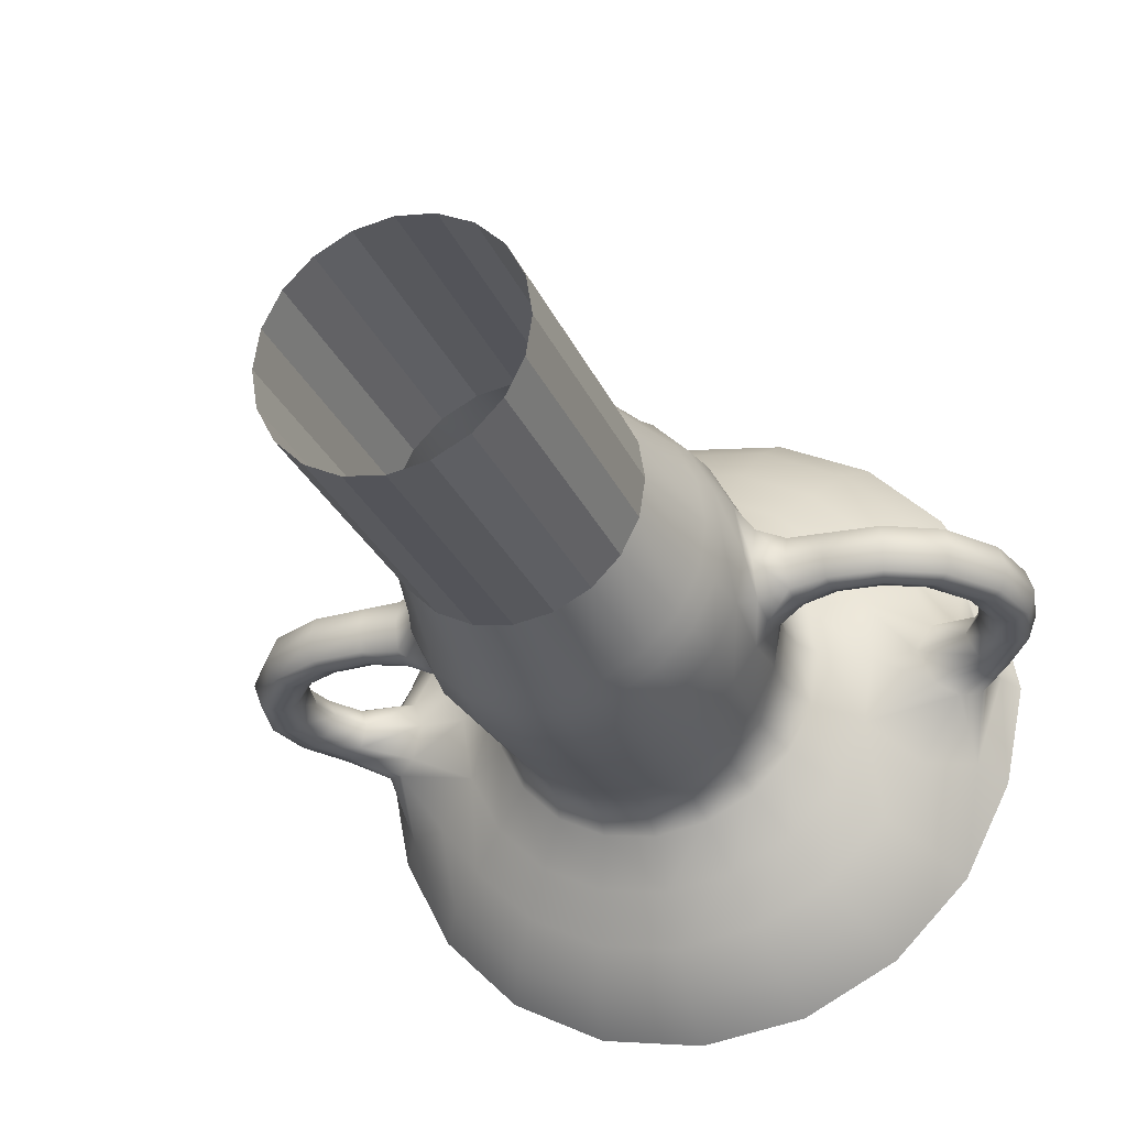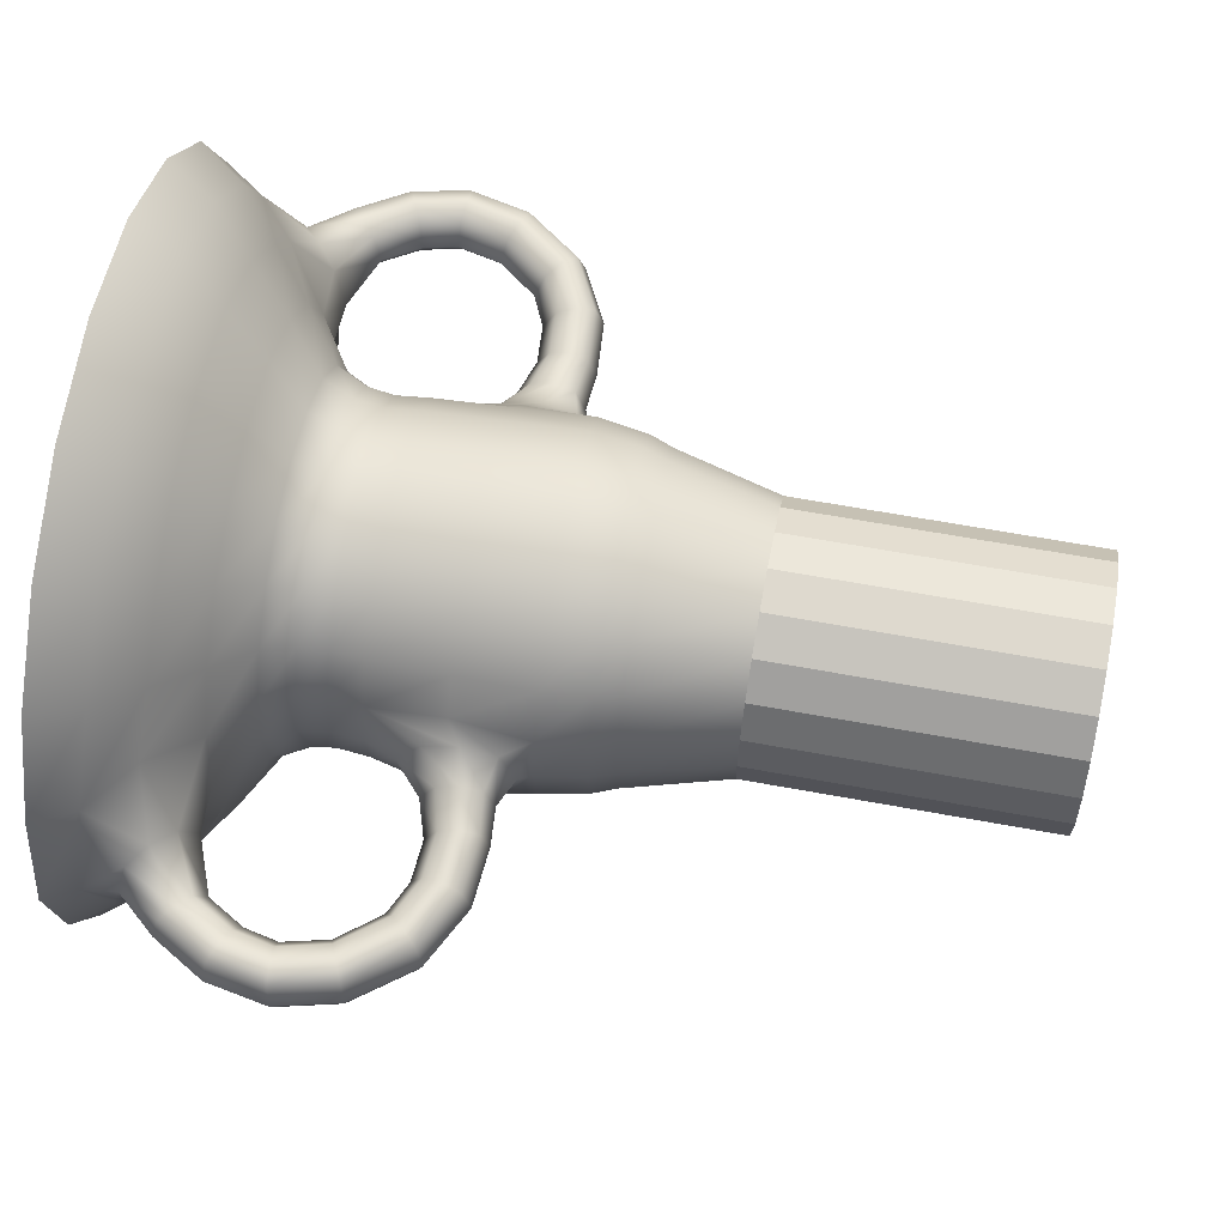
<metadata>
{"format":"obj","ext":"obj","renderer":"f3d","projection":"perspective","resolution":1024,"background":"white","views":[{"elev":-27.5,"azim":-160.1,"up":"+Z"},{"elev":62.1,"azim":100.7,"up":"+Z"}]}
</metadata>
<code>
g default
v -0.03025 1.113 0.09309
v -0.05753 1.113 0.07918
v -0.07918 1.113 0.05753
v -0.09309 1.113 0.03025
v -0.09788 1.113 -0
v -0.09309 1.113 -0.03025
v -0.07918 1.113 -0.05753
v -0.05753 1.113 -0.07918
v -0.03025 1.113 -0.09309
v 0 1.113 -0.09788
v 0 1.113 0.09788
v -0.03643 1.035 0.1121
v -0.0693 1.035 0.09538
v -0.09538 1.035 0.0693
v -0.1121 1.035 0.03643
v -0.1179 1.035 -0
v -0.1121 1.035 -0.03643
v -0.09538 1.035 -0.0693
v -0.0693 1.035 -0.09538
v -0.03643 1.035 -0.1121
v 0 1.035 -0.1179
v 0 1.035 0.1179
v -0.03848 1.018 0.1184
v -0.07319 1.018 0.1007
v -0.1007 1.018 0.07319
v -0.1184 1.018 0.03848
v -0.1245 1.018 -0
v -0.1184 1.018 -0.03848
v -0.1007 1.018 -0.07319
v -0.07319 1.018 -0.1007
v -0.03848 1.018 -0.1184
v 0 1.018 -0.1245
v 0 1.018 0.1245
v -0.0403 0.9818 0.124
v -0.07665 0.9818 0.1055
v -0.1055 0.9818 0.07665
v -0.124 0.9818 0.0403
v -0.1304 0.9818 -0
v -0.124 0.9818 -0.0403
v -0.1055 0.9818 -0.07665
v -0.07665 0.9818 -0.1055
v -0.0403 0.9818 -0.124
v 0 0.9818 -0.1304
v 0 0.9818 0.1304
v -0.03871 0.8658 0.1191
v -0.07362 0.8658 0.1013
v -0.1013 0.8658 0.07362
v -0.1191 0.8658 0.03871
v -0.1253 0.8658 -0
v -0.1191 0.8658 -0.03871
v -0.1013 0.8658 -0.07362
v -0.07362 0.8658 -0.1013
v -0.03871 0.8658 -0.1191
v 0 0.8658 -0.1253
v 0 0.8658 0.1253
v -0.03802 0.8418 0.117
v -0.07233 0.8418 0.09955
v -0.09955 0.8418 0.07233
v -0.117 0.8418 0.03802
v -0.123 0.8418 -0
v -0.117 0.8418 -0.03802
v -0.09955 0.8418 -0.07233
v -0.07233 0.8418 -0.09955
v -0.03802 0.8418 -0.117
v 0 0.8418 -0.123
v 0 0.8418 0.123
v -0.03893 0.8208 0.1198
v -0.07405 0.8208 0.1019
v -0.1019 0.8208 0.07405
v -0.1198 0.8208 0.03893
v -0.126 0.8208 -0
v -0.1198 0.8208 -0.03893
v -0.1019 0.8208 -0.07405
v -0.07405 0.8208 -0.1019
v -0.03893 0.8208 -0.1198
v 0 0.8208 -0.126
v 0 0.8208 0.126
v 0 0.7741 0.1745
v -0.05393 0.7741 0.166
v -0.1026 0.7741 0.1412
v -0.1412 0.7741 0.1026
v -0.166 0.7741 0.05393
v -0.1745 0.7741 -0
v -0.166 0.7741 -0.05393
v -0.1412 0.7741 -0.1026
v -0.1026 0.7741 -0.1412
v -0.05393 0.7741 -0.166
v 0 0.7741 -0.1745
v 0 0.7988 0.137
v -0.04234 0.7988 0.1303
v -0.08054 0.7988 0.1109
v -0.1109 0.7988 0.08054
v -0.1303 0.7988 0.04234
v -0.137 0.7988 -0
v -0.1303 0.7988 -0.04234
v -0.1109 0.7988 -0.08054
v -0.08054 0.7988 -0.1109
v -0.04234 0.7988 -0.1303
v 0 0.7988 -0.137
v 0 0.7187 0.2482
v -0.07669 0.7187 0.236
v -0.1459 0.7187 0.2008
v -0.2008 0.7187 0.1459
v -0.2413 0.714 0.07669
v -0.2637 0.7067 -0.002581
v -0.2413 0.714 -0.07669
v -0.2008 0.7187 -0.1459
v -0.1459 0.7187 -0.2008
v -0.07669 0.7187 -0.236
v 0 0.7187 -0.2482
v -0.2538 0.7392 0.02728
v -0.261 0.7331 -0
v -0.2223 0.7662 0.0248
v -0.2111 0.7757 -0
v -0.2538 0.7392 -0.02728
v -0.2223 0.7662 -0.0248
v -0.2826 0.7674 0.01837
v -0.2874 0.7633 -0
v -0.2613 0.7856 0.0167
v -0.2538 0.792 -0
v -0.2826 0.7674 -0.01837
v -0.2613 0.7856 -0.0167
v -0.305 0.8048 0.01837
v -0.3109 0.8024 -0
v -0.2792 0.8155 0.0167
v -0.2701 0.8193 -0
v -0.305 0.8048 -0.01837
v -0.2792 0.8155 -0.0167
v -0.3133 0.847 0.01837
v -0.3197 0.8475 -0
v -0.2855 0.8449 0.0167
v -0.2756 0.8441 -0
v -0.3133 0.847 -0.01837
v -0.2855 0.8449 -0.0167
v -0.3024 0.8921 0.01837
v -0.3083 0.8946 -0
v -0.2767 0.8812 0.0167
v -0.2676 0.8774 -0
v -0.3024 0.8921 -0.01837
v -0.2767 0.8812 -0.0167
v -0.2705 0.9341 0.01837
v -0.2749 0.9387 -0
v -0.2508 0.9142 0.0167
v -0.2439 0.9072 -0
v -0.2705 0.9341 -0.01837
v -0.2508 0.9142 -0.0167
v -0.2282 0.955 0.01837
v -0.2297 0.9612 -0
v -0.2215 0.9279 0.0167
v -0.2191 0.9183 -0
v -0.2282 0.955 -0.01837
v -0.2215 0.9279 -0.0167
v -0.1857 0.9581 0.01837
v -0.1853 0.9644 -0
v -0.1877 0.9302 0.0167
v -0.1884 0.9203 -0
v -0.1857 0.9581 -0.01837
v -0.1877 0.9302 -0.0167
v -0.1564 0.9547 0.02127
v -0.1559 0.962 -0
v -0.1587 0.9224 0.01933
v -0.1595 0.911 -0
v -0.1564 0.9547 -0.02127
v -0.1587 0.9224 -0.01933
v -0.134 0.9602 0.02955
v -0.1338 0.9721 -0
v -0.1347 0.9078 0.02686
v -0.1349 0.8893 -0
v -0.134 0.9602 -0.02955
v -0.1347 0.9078 -0.02686
v 0 0.9244 0.1279
v -0.03951 0.9244 0.1216
v -0.07515 0.9244 0.1034
v -0.1034 0.9244 0.07515
v -0.1216 0.9244 0.04933
v -0.1343 0.9343 0.03524
v -0.1575 0.9387 0.02536
v -0.1867 0.9443 0.0219
v -0.2249 0.9416 0.0219
v -0.2608 0.9243 0.0219
v -0.2897 0.8867 0.0219
v -0.2995 0.846 0.0219
v -0.2923 0.8101 0.0219
v -0.272 0.7764 0.0219
v -0.2382 0.7526 0.03253
v -0.2041 0.7437 0.08169
v -0.1713 0.7461 0.1245
v -0.1245 0.7461 0.1713
v -0.06543 0.7461 0.2014
v 0 0.7461 0.2117
v 0 0.7461 -0.2117
v -0.06543 0.7461 -0.2014
v -0.1245 0.7461 -0.1713
v -0.1713 0.7461 -0.1245
v -0.2041 0.7437 -0.08169
v -0.2382 0.7526 -0.03253
v -0.272 0.7764 -0.0219
v -0.2923 0.8101 -0.0219
v -0.2995 0.846 -0.0219
v -0.2897 0.8867 -0.0219
v -0.2608 0.9243 -0.0219
v -0.2249 0.9416 -0.0219
v -0.1867 0.9443 -0.0219
v -0.1575 0.9387 -0.02536
v -0.1343 0.9343 -0.03524
v -0.1216 0.9244 -0.04933
v -0.1034 0.9244 -0.07515
v -0.07515 0.9244 -0.1034
v -0.03951 0.9244 -0.1216
v 0 0.9244 -0.1279
v 0.05753 1.113 0.07918
v 0.03025 1.113 0.09309
v 0.07918 1.113 0.05753
v 0.09309 1.113 0.03025
v 0.09788 1.113 -0
v 0.09309 1.113 -0.03025
v 0.07918 1.113 -0.05753
v 0.05753 1.113 -0.07918
v 0.03025 1.113 -0.09309
v 0.0693 1.035 0.09538
v 0.03643 1.035 0.1121
v 0.09538 1.035 0.0693
v 0.1121 1.035 0.03643
v 0.1179 1.035 -0
v 0.1121 1.035 -0.03643
v 0.09538 1.035 -0.0693
v 0.0693 1.035 -0.09538
v 0.03643 1.035 -0.1121
v 0.07319 1.018 0.1007
v 0.03848 1.018 0.1184
v 0.1007 1.018 0.07319
v 0.1184 1.018 0.03848
v 0.1245 1.018 -0
v 0.1184 1.018 -0.03848
v 0.1007 1.018 -0.07319
v 0.07319 1.018 -0.1007
v 0.03848 1.018 -0.1184
v 0.07665 0.9818 0.1055
v 0.0403 0.9818 0.124
v 0.1055 0.9818 0.07665
v 0.124 0.9818 0.0403
v 0.1304 0.9818 -0
v 0.124 0.9818 -0.0403
v 0.1055 0.9818 -0.07665
v 0.07665 0.9818 -0.1055
v 0.0403 0.9818 -0.124
v 0.07362 0.8658 0.1013
v 0.03871 0.8658 0.1191
v 0.03951 0.9244 0.1216
v 0.07515 0.9244 0.1034
v 0.1013 0.8658 0.07362
v 0.1034 0.9244 0.07515
v 0.1191 0.8658 0.03871
v 0.1216 0.9244 0.04933
v 0.1013 0.8658 -0.07362
v 0.1191 0.8658 -0.03871
v 0.1216 0.9244 -0.04933
v 0.1034 0.9244 -0.07515
v 0.07362 0.8658 -0.1013
v 0.07515 0.9244 -0.1034
v 0.03871 0.8658 -0.1191
v 0.03951 0.9244 -0.1216
v 0.07233 0.8418 0.09955
v 0.03802 0.8418 0.117
v 0.09955 0.8418 0.07233
v 0.117 0.8418 0.03802
v 0.123 0.8418 -0
v 0.1253 0.8658 -0
v 0.117 0.8418 -0.03802
v 0.09955 0.8418 -0.07233
v 0.07233 0.8418 -0.09955
v 0.03802 0.8418 -0.117
v 0.07405 0.8208 0.1019
v 0.03893 0.8208 0.1198
v 0.1019 0.8208 0.07405
v 0.1198 0.8208 0.03893
v 0.126 0.8208 -0
v 0.1198 0.8208 -0.03893
v 0.1019 0.8208 -0.07405
v 0.07405 0.8208 -0.1019
v 0.03893 0.8208 -0.1198
v 0.05393 0.7741 0.166
v 0.04234 0.7988 0.1303
v 0.1026 0.7741 0.1412
v 0.08054 0.7988 0.1109
v 0.1412 0.7741 0.1026
v 0.1109 0.7988 0.08054
v 0.166 0.7741 0.05393
v 0.1303 0.7988 0.04234
v 0.1745 0.7741 -0
v 0.137 0.7988 -0
v 0.166 0.7741 -0.05393
v 0.1303 0.7988 -0.04234
v 0.1412 0.7741 -0.1026
v 0.1109 0.7988 -0.08054
v 0.1026 0.7741 -0.1412
v 0.08054 0.7988 -0.1109
v 0.05393 0.7741 -0.166
v 0.04234 0.7988 -0.1303
v 0.06543 0.7461 0.2014
v 0.1245 0.7461 0.1713
v 0.1713 0.7461 0.1245
v 0.2041 0.7437 0.08169
v 0.1713 0.7461 -0.1245
v 0.2041 0.7437 -0.08169
v 0.1245 0.7461 -0.1713
v 0.06543 0.7461 -0.2014
v 0.07669 0.7187 0.236
v 0.1459 0.7187 0.2008
v 0.2008 0.7187 0.1459
v 0.2413 0.714 0.07669
v 0.2637 0.7067 -0.002581
v 0.2413 0.714 -0.07669
v 0.2008 0.7187 -0.1459
v 0.1459 0.7187 -0.2008
v 0.07669 0.7187 -0.236
v 0.2538 0.7392 0.02728
v 0.261 0.7331 -0
v 0.2223 0.7662 0.0248
v 0.2382 0.7526 0.03253
v 0.2111 0.7757 -0
v 0.2538 0.7392 -0.02728
v 0.2223 0.7662 -0.0248
v 0.2382 0.7526 -0.03253
v 0.2826 0.7674 0.01837
v 0.2874 0.7633 -0
v 0.2613 0.7856 0.0167
v 0.272 0.7764 0.0219
v 0.2538 0.792 -0
v 0.2826 0.7674 -0.01837
v 0.2613 0.7856 -0.0167
v 0.272 0.7764 -0.0219
v 0.305 0.8048 0.01837
v 0.3109 0.8024 -0
v 0.2792 0.8155 0.0167
v 0.2923 0.8101 0.0219
v 0.2701 0.8193 -0
v 0.305 0.8048 -0.01837
v 0.2792 0.8155 -0.0167
v 0.2923 0.8101 -0.0219
v 0.3133 0.847 0.01837
v 0.3197 0.8475 -0
v 0.2855 0.8449 0.0167
v 0.2995 0.846 0.0219
v 0.2756 0.8441 -0
v 0.3133 0.847 -0.01837
v 0.2855 0.8449 -0.0167
v 0.2995 0.846 -0.0219
v 0.3024 0.8921 0.01837
v 0.3083 0.8946 -0
v 0.2767 0.8812 0.0167
v 0.2897 0.8867 0.0219
v 0.2676 0.8774 -0
v 0.3024 0.8921 -0.01837
v 0.2767 0.8812 -0.0167
v 0.2897 0.8867 -0.0219
v 0.2705 0.9341 0.01837
v 0.2749 0.9387 -0
v 0.2508 0.9142 0.0167
v 0.2608 0.9243 0.0219
v 0.2439 0.9072 -0
v 0.2705 0.9341 -0.01837
v 0.2508 0.9142 -0.0167
v 0.2608 0.9243 -0.0219
v 0.2282 0.955 0.01837
v 0.2297 0.9612 -0
v 0.2215 0.9279 0.0167
v 0.2249 0.9416 0.0219
v 0.2191 0.9183 -0
v 0.2282 0.955 -0.01837
v 0.2215 0.9279 -0.0167
v 0.2249 0.9416 -0.0219
v 0.1857 0.9581 0.01837
v 0.1853 0.9644 -0
v 0.1877 0.9302 0.0167
v 0.1867 0.9443 0.0219
v 0.1884 0.9203 -0
v 0.1857 0.9581 -0.01837
v 0.1877 0.9302 -0.0167
v 0.1867 0.9443 -0.0219
v 0.1564 0.9547 0.02127
v 0.1559 0.962 -0
v 0.1587 0.9224 0.01933
v 0.1575 0.9387 0.02536
v 0.1595 0.911 -0
v 0.1564 0.9547 -0.02127
v 0.1587 0.9224 -0.01933
v 0.1575 0.9387 -0.02536
v 0.134 0.9602 0.02955
v 0.1338 0.9721 -0
v 0.1347 0.9078 0.02686
v 0.1343 0.9343 0.03524
v 0.1349 0.8893 -0
v 0.134 0.9602 -0.02955
v 0.1347 0.9078 -0.02686
v 0.1343 0.9343 -0.03524
v -0.03025 1.339 0.09309
v -0.05753 1.339 0.07918
v -0.07918 1.339 0.05753
v -0.09309 1.339 0.03025
v -0.09788 1.339 -0
v -0.09309 1.339 -0.03025
v -0.07918 1.339 -0.05753
v -0.05753 1.339 -0.07918
v -0.03025 1.339 -0.09309
v 0 1.339 -0.09788
v 0 1.339 0.09788
v 0.03025 1.339 0.09309
v 0.05753 1.339 0.07918
v 0.07918 1.339 0.05753
v 0.09309 1.339 0.03025
v 0.09788 1.339 -0
v 0.09309 1.339 -0.03025
v 0.07918 1.339 -0.05753
v 0.05753 1.339 -0.07918
v 0.03025 1.339 -0.09309
v -0.08418 0.6852 0.2591
v 0 0.6852 0.2724
v -0.1601 0.6852 0.2204
v -0.2204 0.6852 0.1601
v -0.2591 0.6852 0.08418
v -0.2752 0.6835 -0.002581
v -0.2591 0.6852 -0.08418
v -0.2204 0.6852 -0.1601
v -0.1601 0.6852 -0.2204
v -0.08418 0.6852 -0.2591
v 0 0.6852 -0.2724
v 0.08418 0.6852 0.2591
v 0.1601 0.6852 0.2204
v 0.2204 0.6852 0.1601
v 0.2591 0.6852 0.08418
v 0.2752 0.6835 -0.002581
v 0.2591 0.6852 -0.08418
v 0.2204 0.6852 -0.1601
v 0.1601 0.6852 -0.2204
v 0.08418 0.6852 -0.2591
g glassmesh1
f 13 12 1 2
f 14 13 2 3
f 15 14 3 4
f 16 15 4 5
f 17 16 5 6
f 18 17 6 7
f 19 18 7 8
f 20 19 8 9
f 21 20 9 10
f 12 22 11 1
f 24 23 12 13
f 25 24 13 14
f 26 25 14 15
f 27 26 15 16
f 28 27 16 17
f 29 28 17 18
f 30 29 18 19
f 31 30 19 20
f 32 31 20 21
f 23 33 22 12
f 35 34 23 24
f 36 35 24 25
f 37 36 25 26
f 38 37 26 27
f 39 38 27 28
f 40 39 28 29
f 41 40 29 30
f 42 41 30 31
f 43 42 31 32
f 34 44 33 23
f 46 45 172 173
f 47 46 173 174
f 48 47 174 175
f 51 50 206 207
f 52 51 207 208
f 53 52 208 209
f 54 53 209 210
f 45 55 171 172
f 57 56 45 46
f 58 57 46 47
f 59 58 47 48
f 60 59 48 49
f 61 60 49 50
f 62 61 50 51
f 63 62 51 52
f 64 63 52 53
f 65 64 53 54
f 56 66 55 45
f 68 67 56 57
f 69 68 57 58
f 70 69 58 59
f 71 70 59 60
f 72 71 60 61
f 73 72 61 62
f 74 73 62 63
f 75 74 63 64
f 76 75 64 65
f 67 77 66 56
f 79 78 89 90
f 80 79 90 91
f 81 80 91 92
f 82 81 92 93
f 83 82 93 94
f 84 83 94 95
f 85 84 95 96
f 86 85 96 97
f 87 86 97 98
f 88 87 98 99
f 90 89 77 67
f 91 90 67 68
f 92 91 68 69
f 93 92 69 70
f 94 93 70 71
f 95 94 71 72
f 96 95 72 73
f 97 96 73 74
f 98 97 74 75
f 99 98 75 76
f 189 190 78 79
f 188 189 79 80
f 187 188 80 81
f 186 187 81 82
f 194 195 84 85
f 193 194 85 86
f 192 193 86 87
f 191 192 87 88
f 417 418 100 101
f 419 417 101 102
f 420 419 102 103
f 421 420 103 104
f 422 421 104 105
f 423 422 105 106
f 424 423 106 107
f 425 424 107 108
f 426 425 108 109
f 427 426 109 110
f 105 104 111 112
f 186 82 113 185
f 82 83 114 113
f 106 105 112 115
f 83 84 116 114
f 84 195 196 116
f 112 111 117 118
f 185 113 119 184
f 113 114 120 119
f 115 112 118 121
f 114 116 122 120
f 116 196 197 122
f 118 117 123 124
f 184 119 125 183
f 119 120 126 125
f 121 118 124 127
f 120 122 128 126
f 122 197 198 128
f 124 123 129 130
f 183 125 131 182
f 125 126 132 131
f 127 124 130 133
f 126 128 134 132
f 128 198 199 134
f 130 129 135 136
f 182 131 137 181
f 131 132 138 137
f 133 130 136 139
f 132 134 140 138
f 134 199 200 140
f 136 135 141 142
f 181 137 143 180
f 137 138 144 143
f 139 136 142 145
f 138 140 146 144
f 140 200 201 146
f 142 141 147 148
f 180 143 149 179
f 143 144 150 149
f 145 142 148 151
f 144 146 152 150
f 146 201 202 152
f 148 147 153 154
f 179 149 155 178
f 149 150 156 155
f 151 148 154 157
f 150 152 158 156
f 152 202 203 158
f 154 153 159 160
f 178 155 161 177
f 155 156 162 161
f 157 154 160 163
f 156 158 164 162
f 158 203 204 164
f 160 159 165 166
f 177 161 167 176
f 161 162 168 167
f 163 160 166 169
f 162 164 170 168
f 164 204 205 170
f 176 167 48 175
f 166 165 37 38
f 169 166 38 39
f 170 205 206 50
f 168 170 50 49
f 167 168 49 48
f 172 171 44 34
f 173 172 34 35
f 174 173 35 36
f 175 174 36 37
f 165 176 175 37
f 159 177 176 165
f 153 178 177 159
f 147 179 178 153
f 141 180 179 147
f 135 181 180 141
f 129 182 181 135
f 123 183 182 129
f 117 184 183 123
f 111 185 184 117
f 104 186 185 111
f 104 103 187 186
f 103 102 188 187
f 102 101 189 188
f 101 100 190 189
f 110 109 192 191
f 109 108 193 192
f 108 107 194 193
f 107 106 195 194
f 196 195 106 115
f 197 196 115 121
f 198 197 121 127
f 199 198 127 133
f 200 199 133 139
f 201 200 139 145
f 202 201 145 151
f 203 202 151 157
f 204 203 157 163
f 205 204 163 169
f 206 205 169 39
f 207 206 39 40
f 208 207 40 41
f 209 208 41 42
f 210 209 42 43
f 220 211 212 221
f 222 213 211 220
f 223 214 213 222
f 224 215 214 223
f 225 216 215 224
f 226 217 216 225
f 227 218 217 226
f 228 219 218 227
f 21 10 219 228
f 221 212 11 22
f 229 220 221 230
f 231 222 220 229
f 232 223 222 231
f 233 224 223 232
f 234 225 224 233
f 235 226 225 234
f 236 227 226 235
f 237 228 227 236
f 32 21 228 237
f 230 221 22 33
f 238 229 230 239
f 240 231 229 238
f 241 232 231 240
f 242 233 232 241
f 243 234 233 242
f 244 235 234 243
f 245 236 235 244
f 246 237 236 245
f 43 32 237 246
f 239 230 33 44
f 247 250 249 248
f 251 252 250 247
f 253 254 252 251
f 255 258 257 256
f 259 260 258 255
f 261 262 260 259
f 54 210 262 261
f 248 249 171 55
f 263 247 248 264
f 265 251 247 263
f 266 253 251 265
f 267 268 253 266
f 269 256 268 267
f 270 255 256 269
f 271 259 255 270
f 272 261 259 271
f 65 54 261 272
f 264 248 55 66
f 273 263 264 274
f 275 265 263 273
f 276 266 265 275
f 277 267 266 276
f 278 269 267 277
f 279 270 269 278
f 280 271 270 279
f 281 272 271 280
f 76 65 272 281
f 274 264 66 77
f 282 283 89 78
f 284 285 283 282
f 286 287 285 284
f 288 289 287 286
f 290 291 289 288
f 292 293 291 290
f 294 295 293 292
f 296 297 295 294
f 298 299 297 296
f 88 99 299 298
f 283 274 77 89
f 285 273 274 283
f 287 275 273 285
f 289 276 275 287
f 291 277 276 289
f 293 278 277 291
f 295 279 278 293
f 297 280 279 295
f 299 281 280 297
f 99 76 281 299
f 300 282 78 190
f 301 284 282 300
f 302 286 284 301
f 303 288 286 302
f 304 294 292 305
f 306 296 294 304
f 307 298 296 306
f 191 88 298 307
f 428 308 100 418
f 429 309 308 428
f 430 310 309 429
f 431 311 310 430
f 432 312 311 431
f 433 313 312 432
f 434 314 313 433
f 435 315 314 434
f 436 316 315 435
f 427 110 316 436
f 312 318 317 311
f 303 320 319 288
f 288 319 321 290
f 313 322 318 312
f 290 321 323 292
f 292 323 324 305
f 318 326 325 317
f 320 328 327 319
f 319 327 329 321
f 322 330 326 318
f 321 329 331 323
f 323 331 332 324
f 326 334 333 325
f 328 336 335 327
f 327 335 337 329
f 330 338 334 326
f 329 337 339 331
f 331 339 340 332
f 334 342 341 333
f 336 344 343 335
f 335 343 345 337
f 338 346 342 334
f 337 345 347 339
f 339 347 348 340
f 342 350 349 341
f 344 352 351 343
f 343 351 353 345
f 346 354 350 342
f 345 353 355 347
f 347 355 356 348
f 350 358 357 349
f 352 360 359 351
f 351 359 361 353
f 354 362 358 350
f 353 361 363 355
f 355 363 364 356
f 358 366 365 357
f 360 368 367 359
f 359 367 369 361
f 362 370 366 358
f 361 369 371 363
f 363 371 372 364
f 366 374 373 365
f 368 376 375 367
f 367 375 377 369
f 370 378 374 366
f 369 377 379 371
f 371 379 380 372
f 374 382 381 373
f 376 384 383 375
f 375 383 385 377
f 378 386 382 374
f 377 385 387 379
f 379 387 388 380
f 382 390 389 381
f 384 392 391 383
f 383 391 393 385
f 386 394 390 382
f 385 393 395 387
f 387 395 396 388
f 392 254 253 391
f 390 242 241 389
f 394 243 242 390
f 395 256 257 396
f 393 268 256 395
f 391 253 268 393
f 249 239 44 171
f 250 238 239 249
f 252 240 238 250
f 254 241 240 252
f 389 241 254 392
f 381 389 392 384
f 373 381 384 376
f 365 373 376 368
f 357 365 368 360
f 349 357 360 352
f 341 349 352 344
f 333 341 344 336
f 325 333 336 328
f 317 325 328 320
f 311 317 320 303
f 311 303 302 310
f 310 302 301 309
f 309 301 300 308
f 308 300 190 100
f 110 191 307 316
f 316 307 306 315
f 315 306 304 314
f 314 304 305 313
f 324 322 313 305
f 332 330 322 324
f 340 338 330 332
f 348 346 338 340
f 356 354 346 348
f 364 362 354 356
f 372 370 362 364
f 380 378 370 372
f 388 386 378 380
f 396 394 386 388
f 257 243 394 396
f 258 244 243 257
f 260 245 244 258
f 262 246 245 260
f 210 43 246 262
f 1 397 398 2
f 2 398 399 3
f 3 399 400 4
f 4 400 401 5
f 5 401 402 6
f 6 402 403 7
f 7 403 404 8
f 8 404 405 9
f 9 405 406 10
f 11 407 397 1
f 211 409 408 212
f 213 410 409 211
f 214 411 410 213
f 215 412 411 214
f 216 413 412 215
f 217 414 413 216
f 218 415 414 217
f 219 416 415 218
f 10 406 416 219
f 212 408 407 11

</code>
